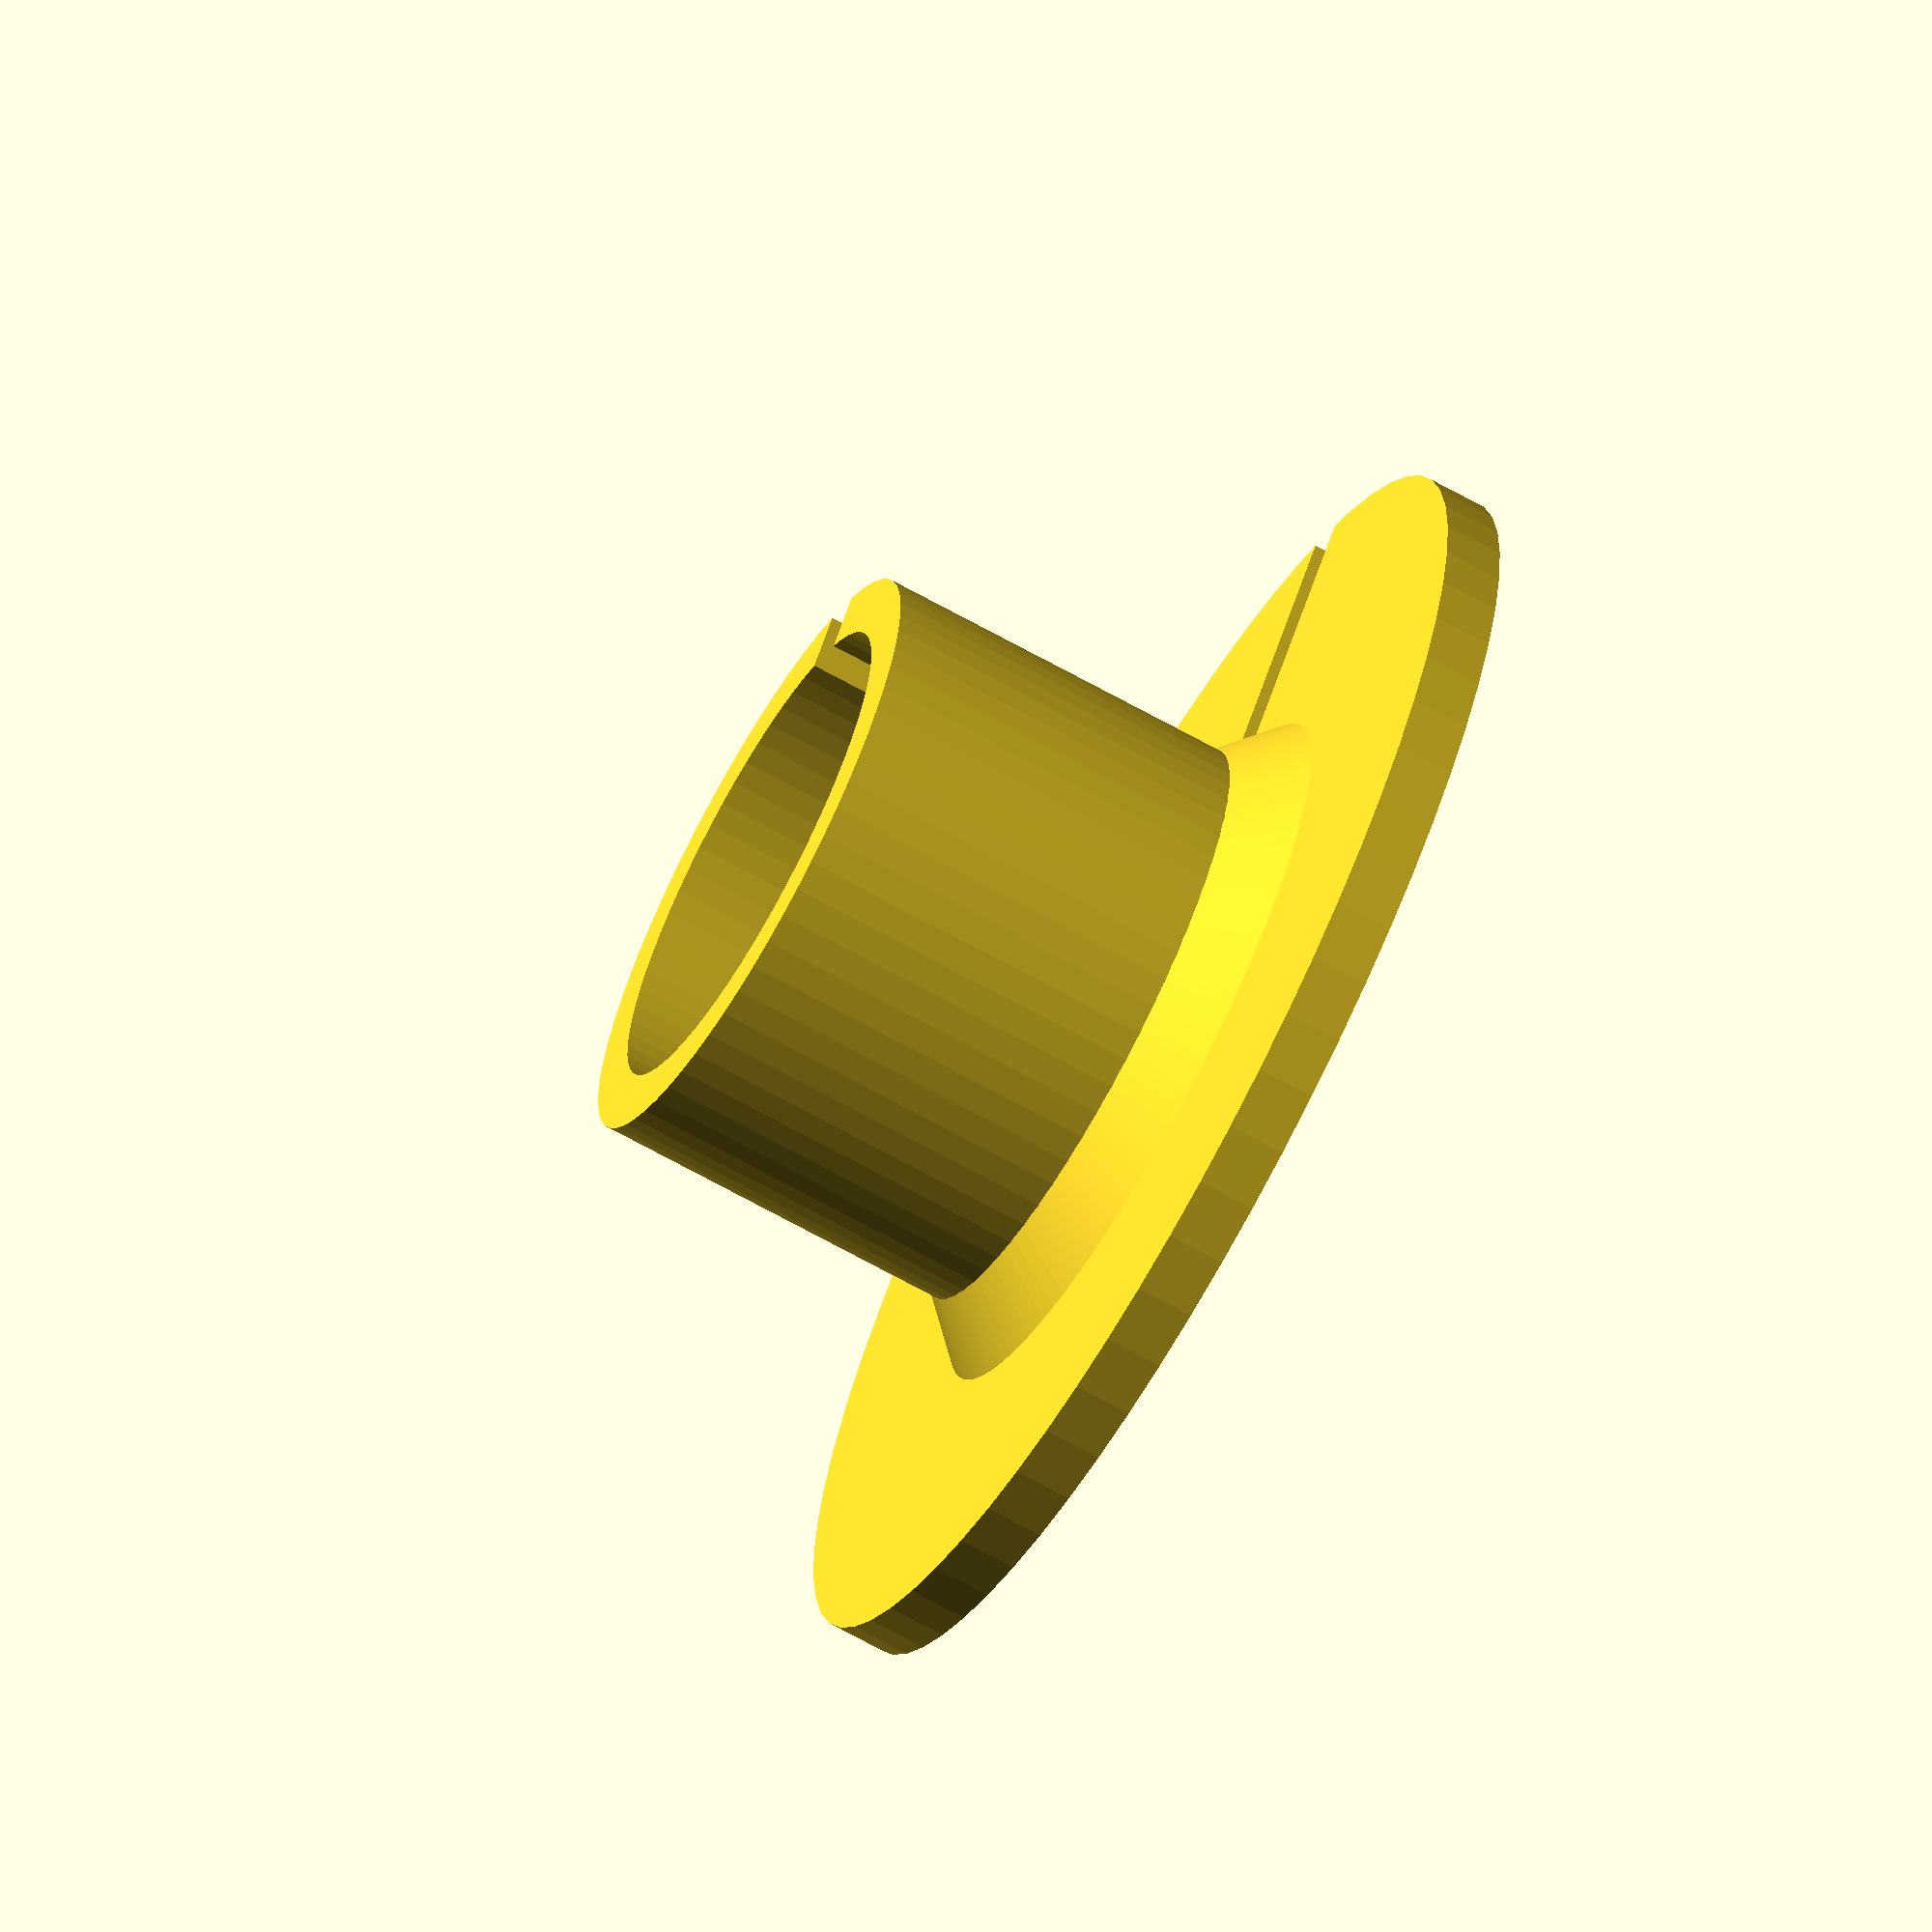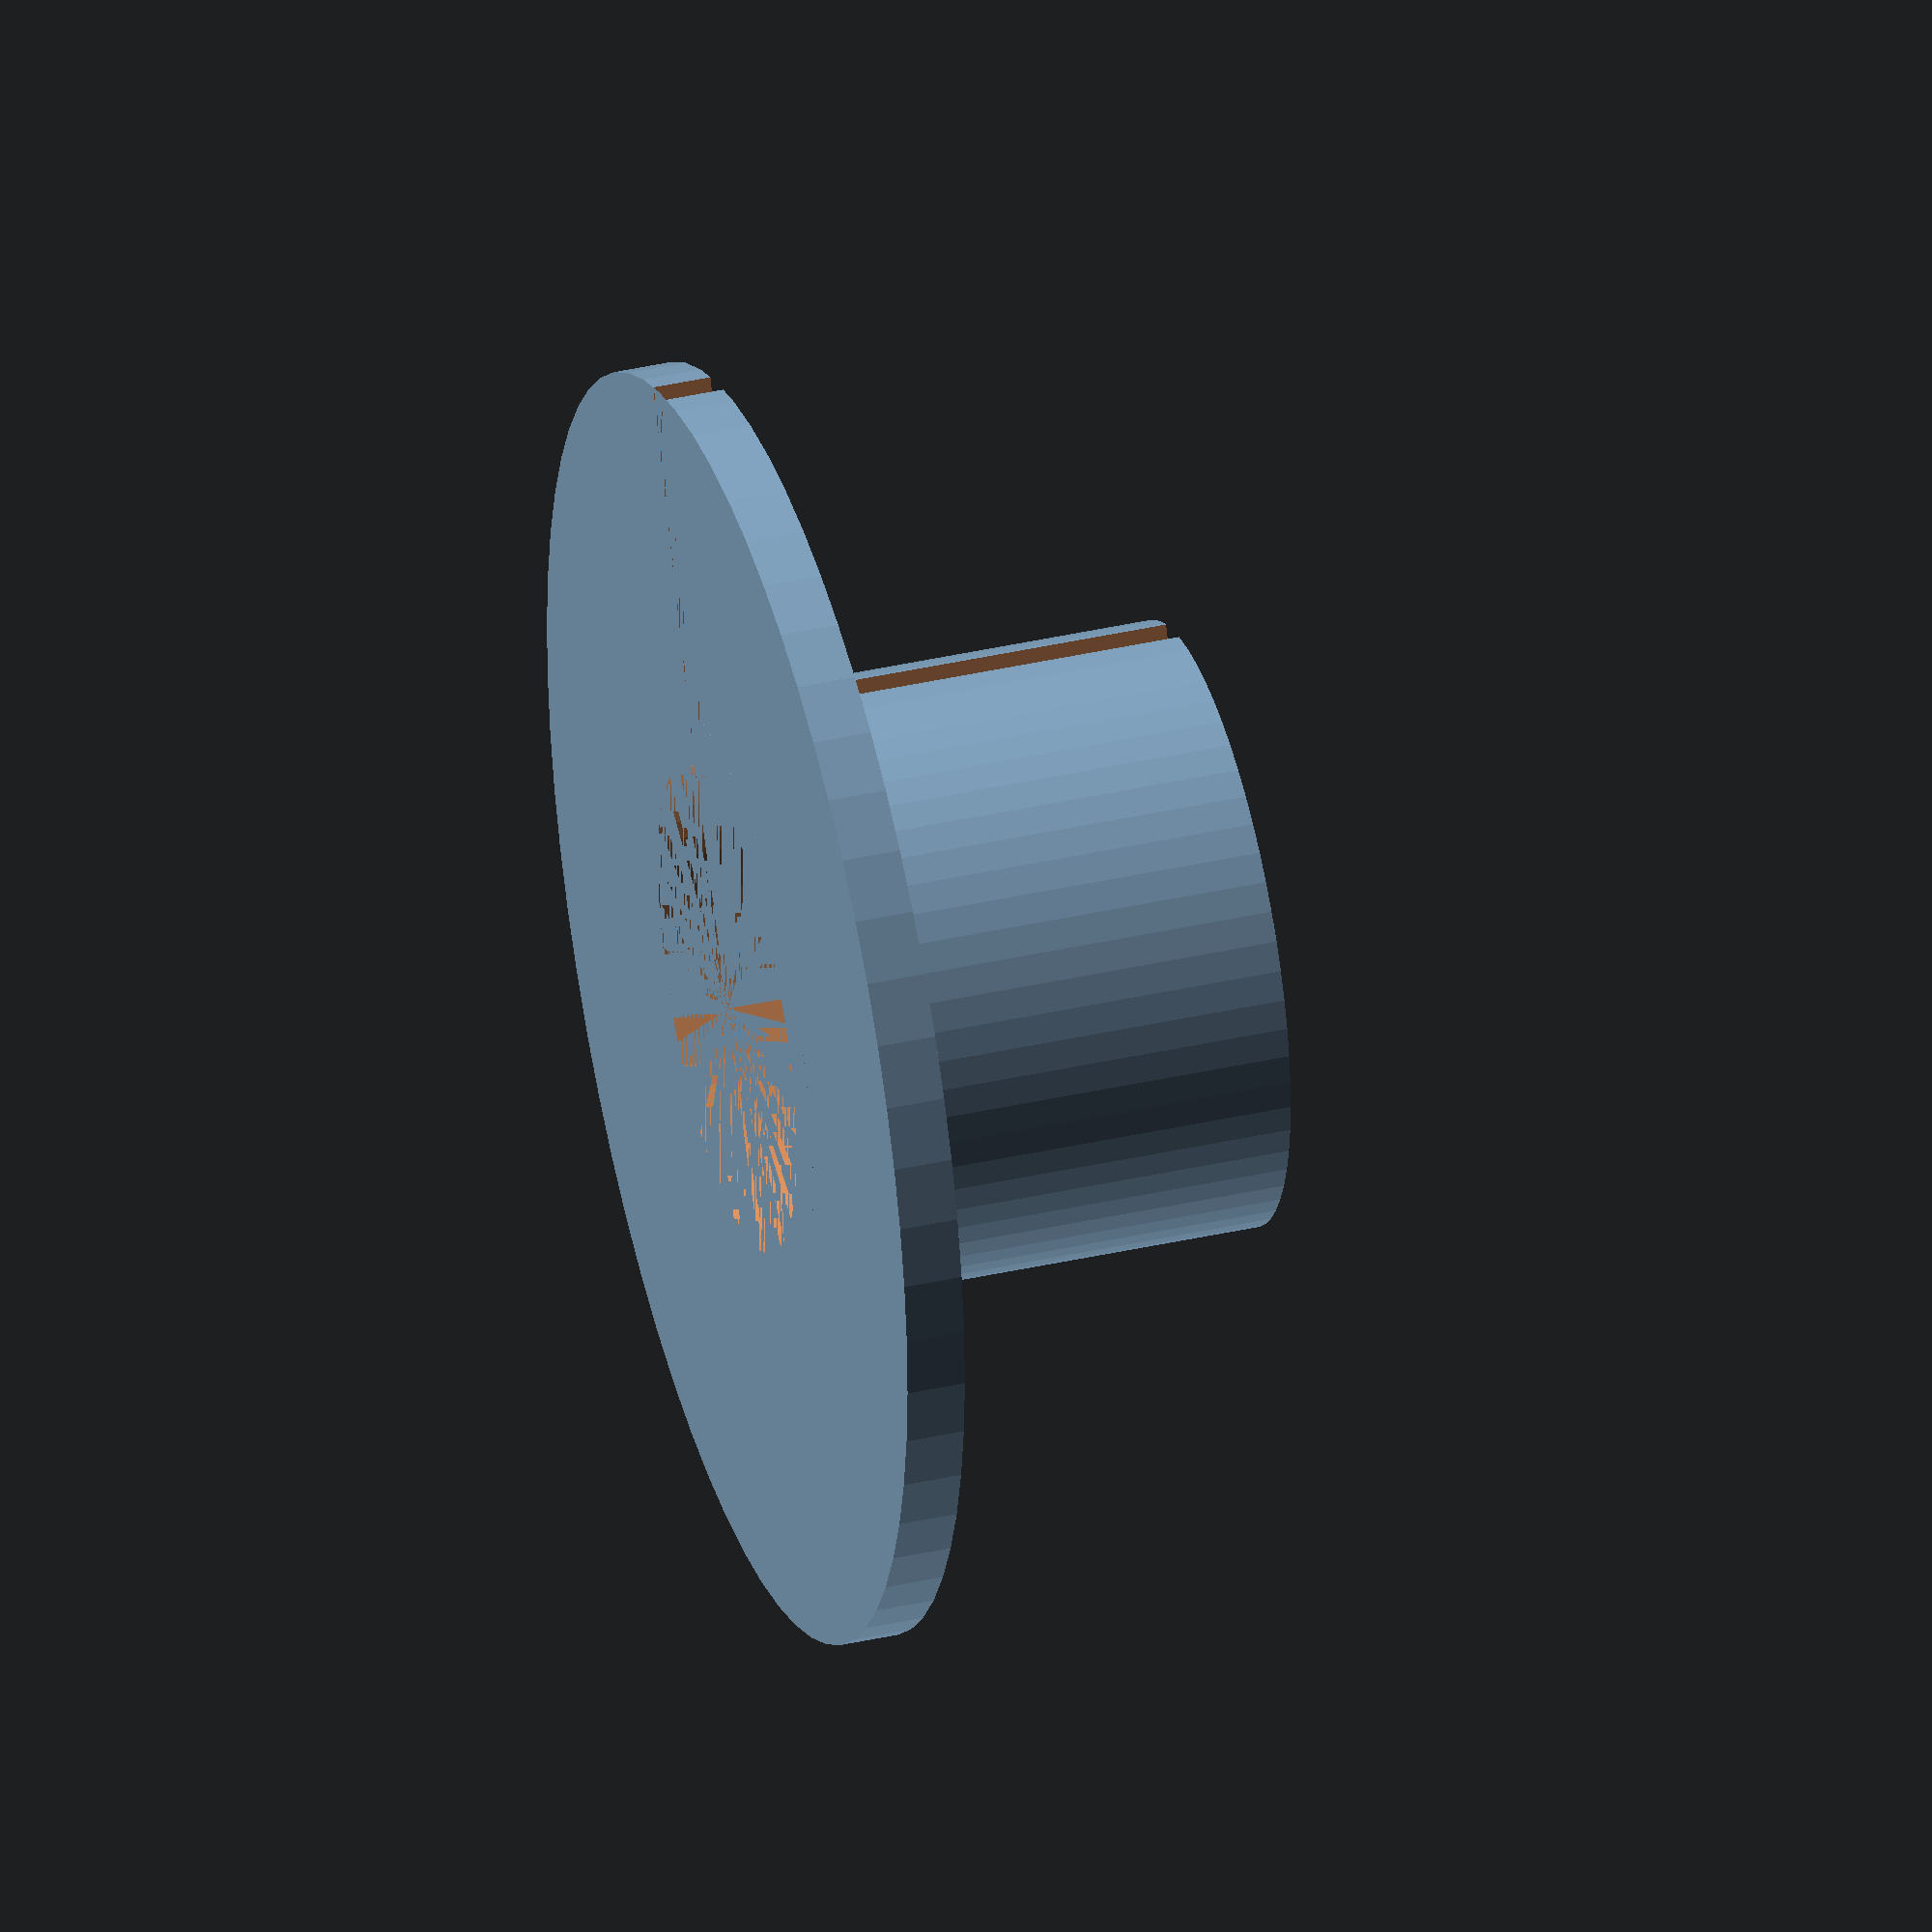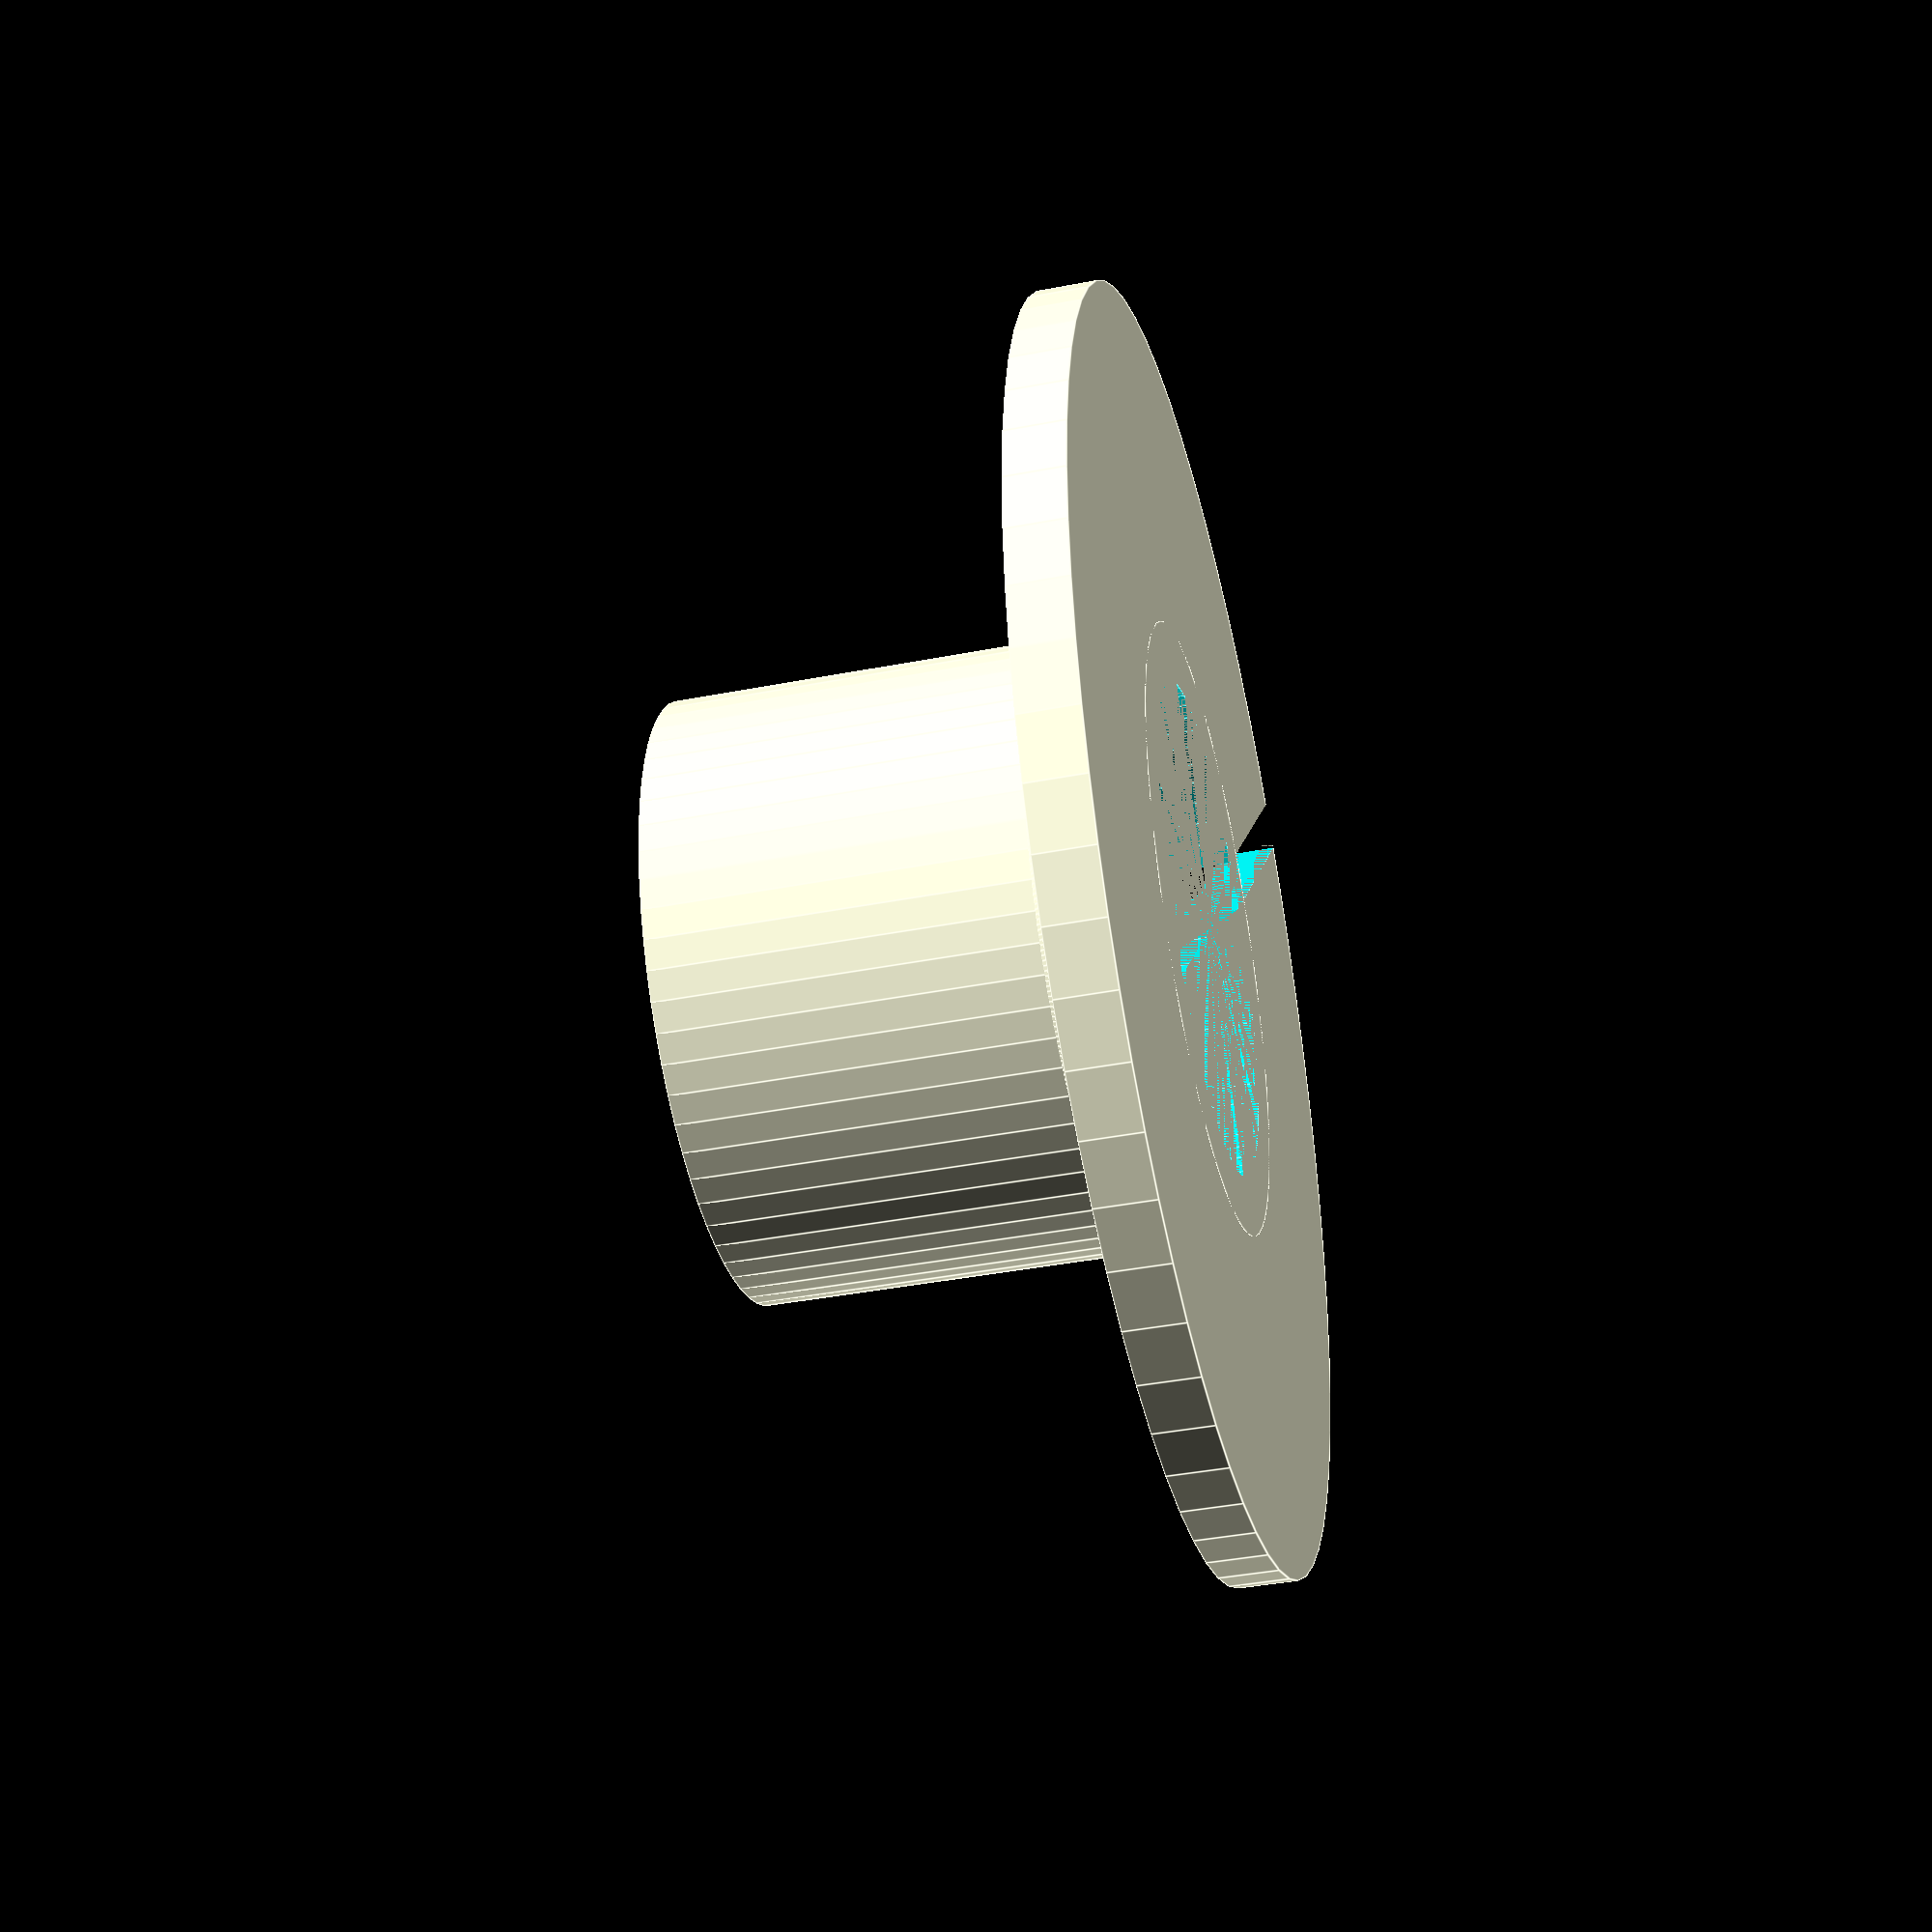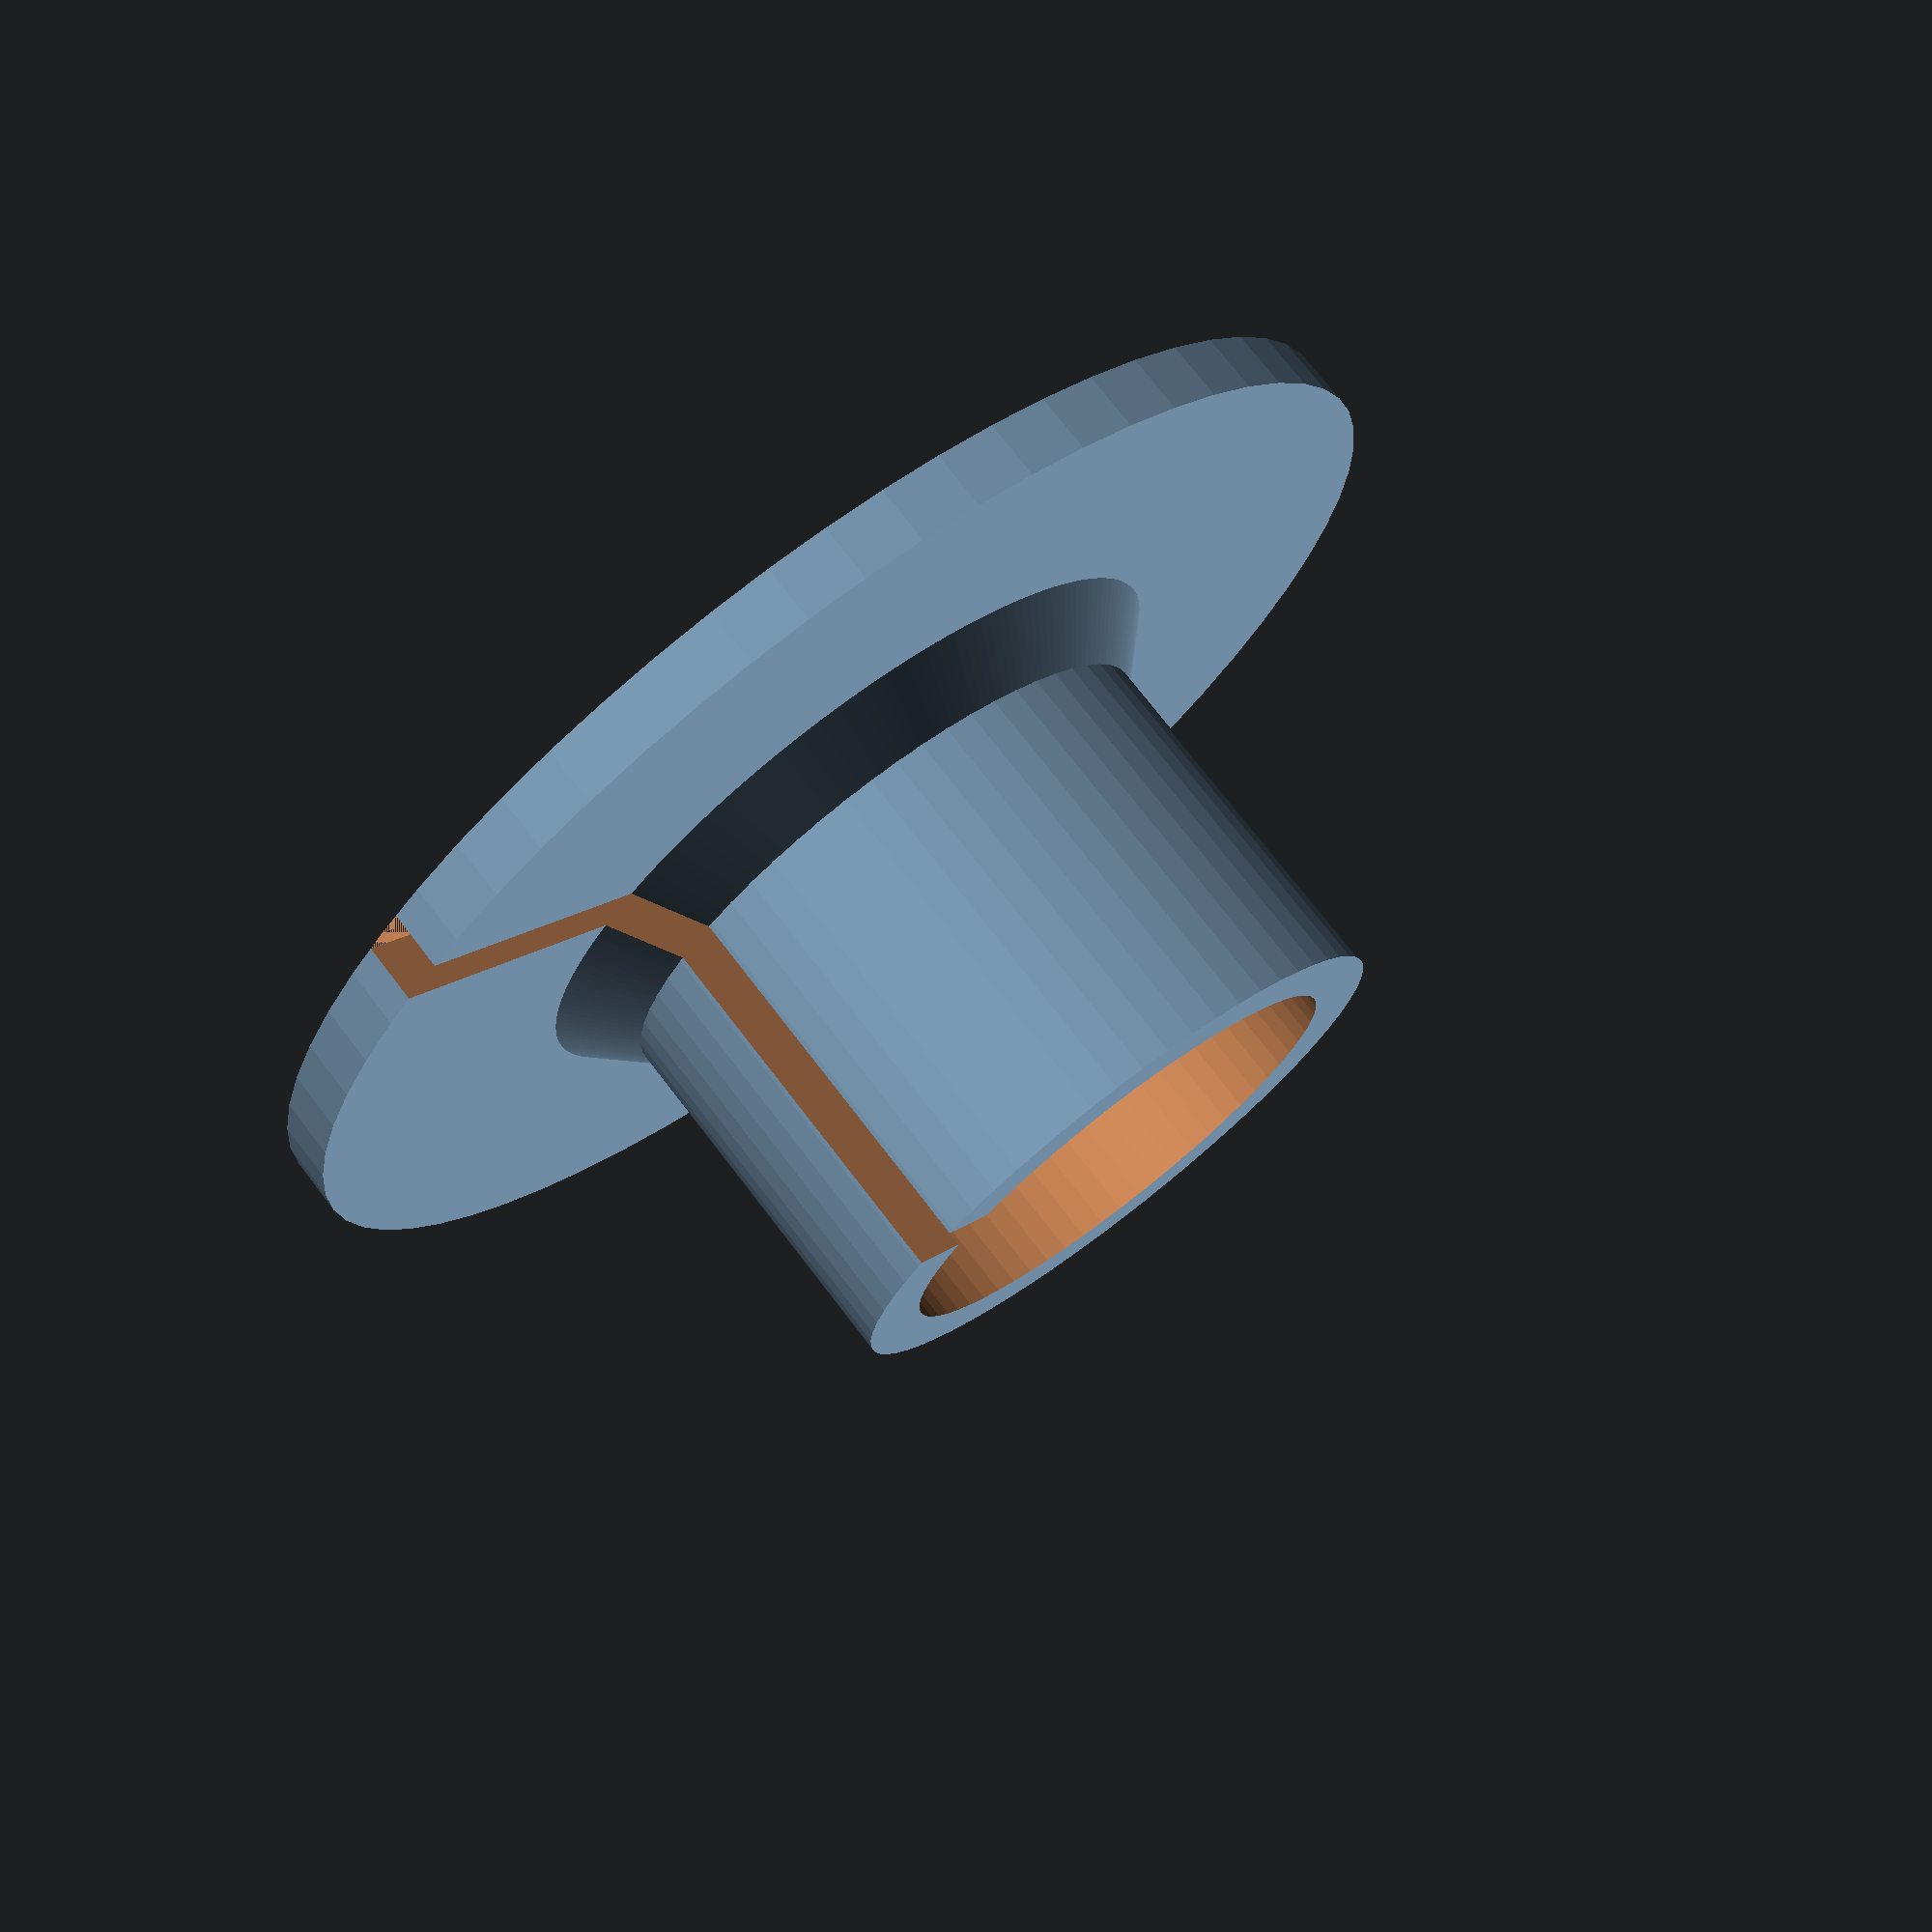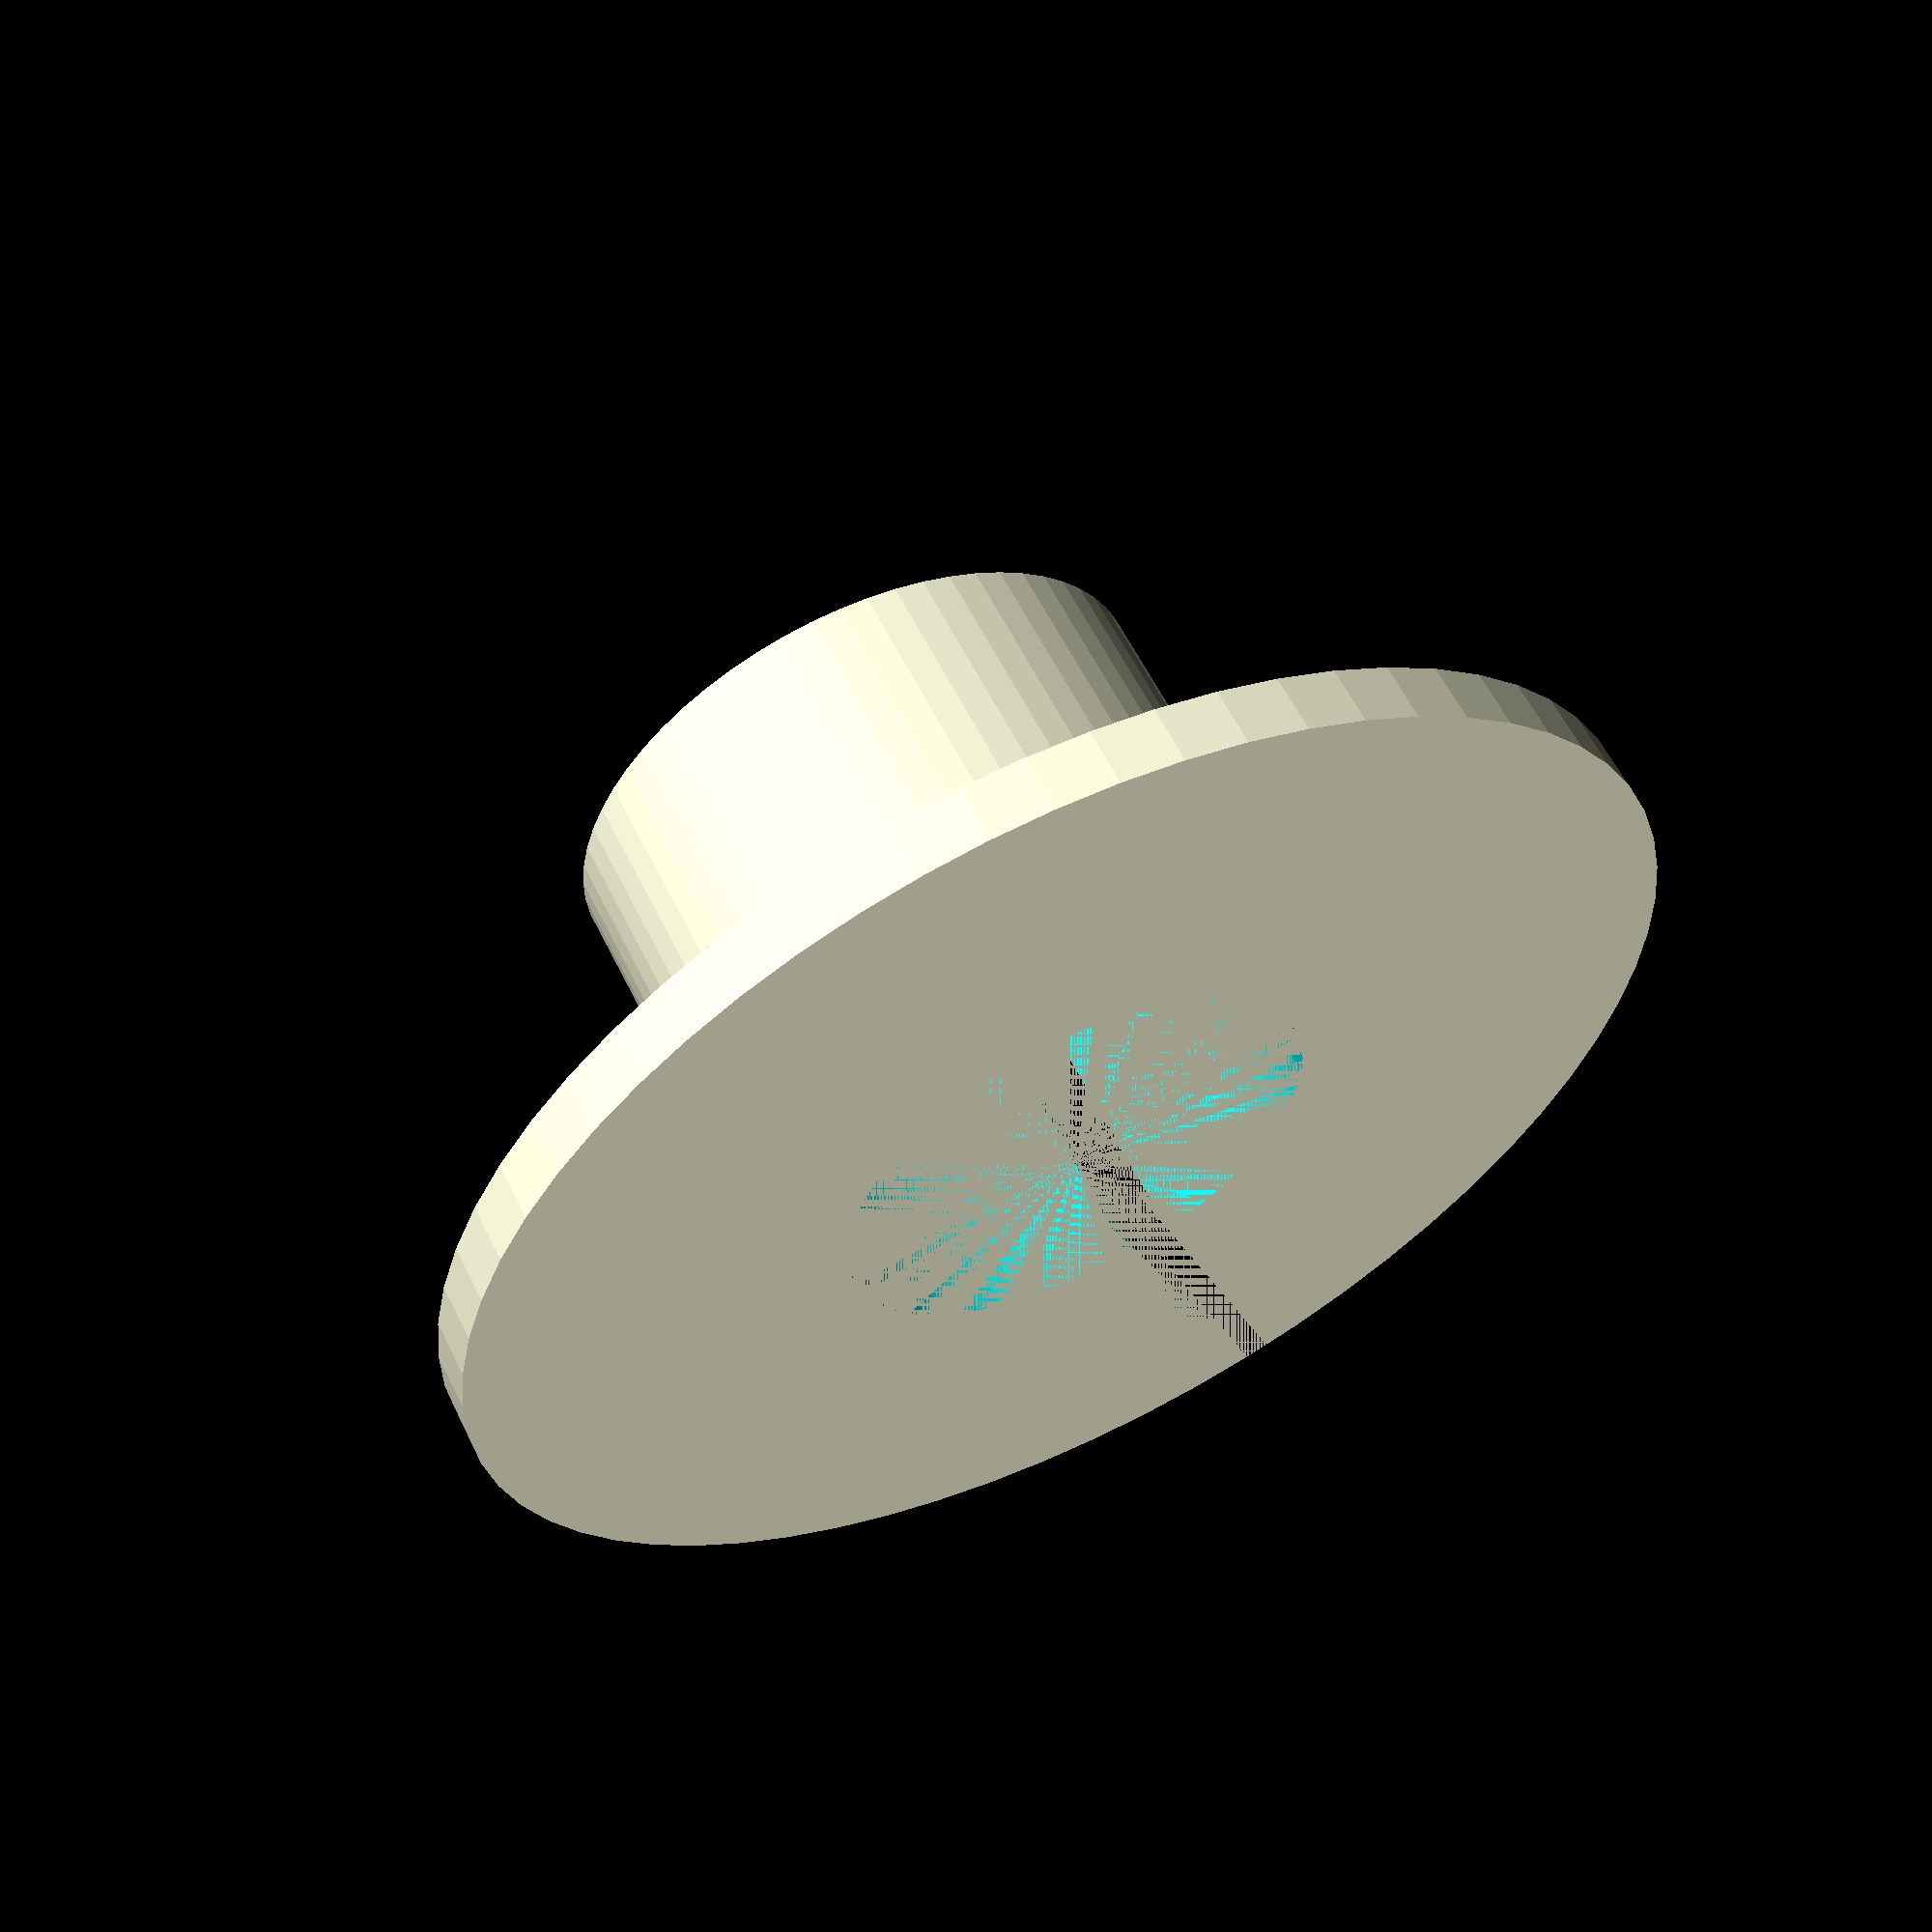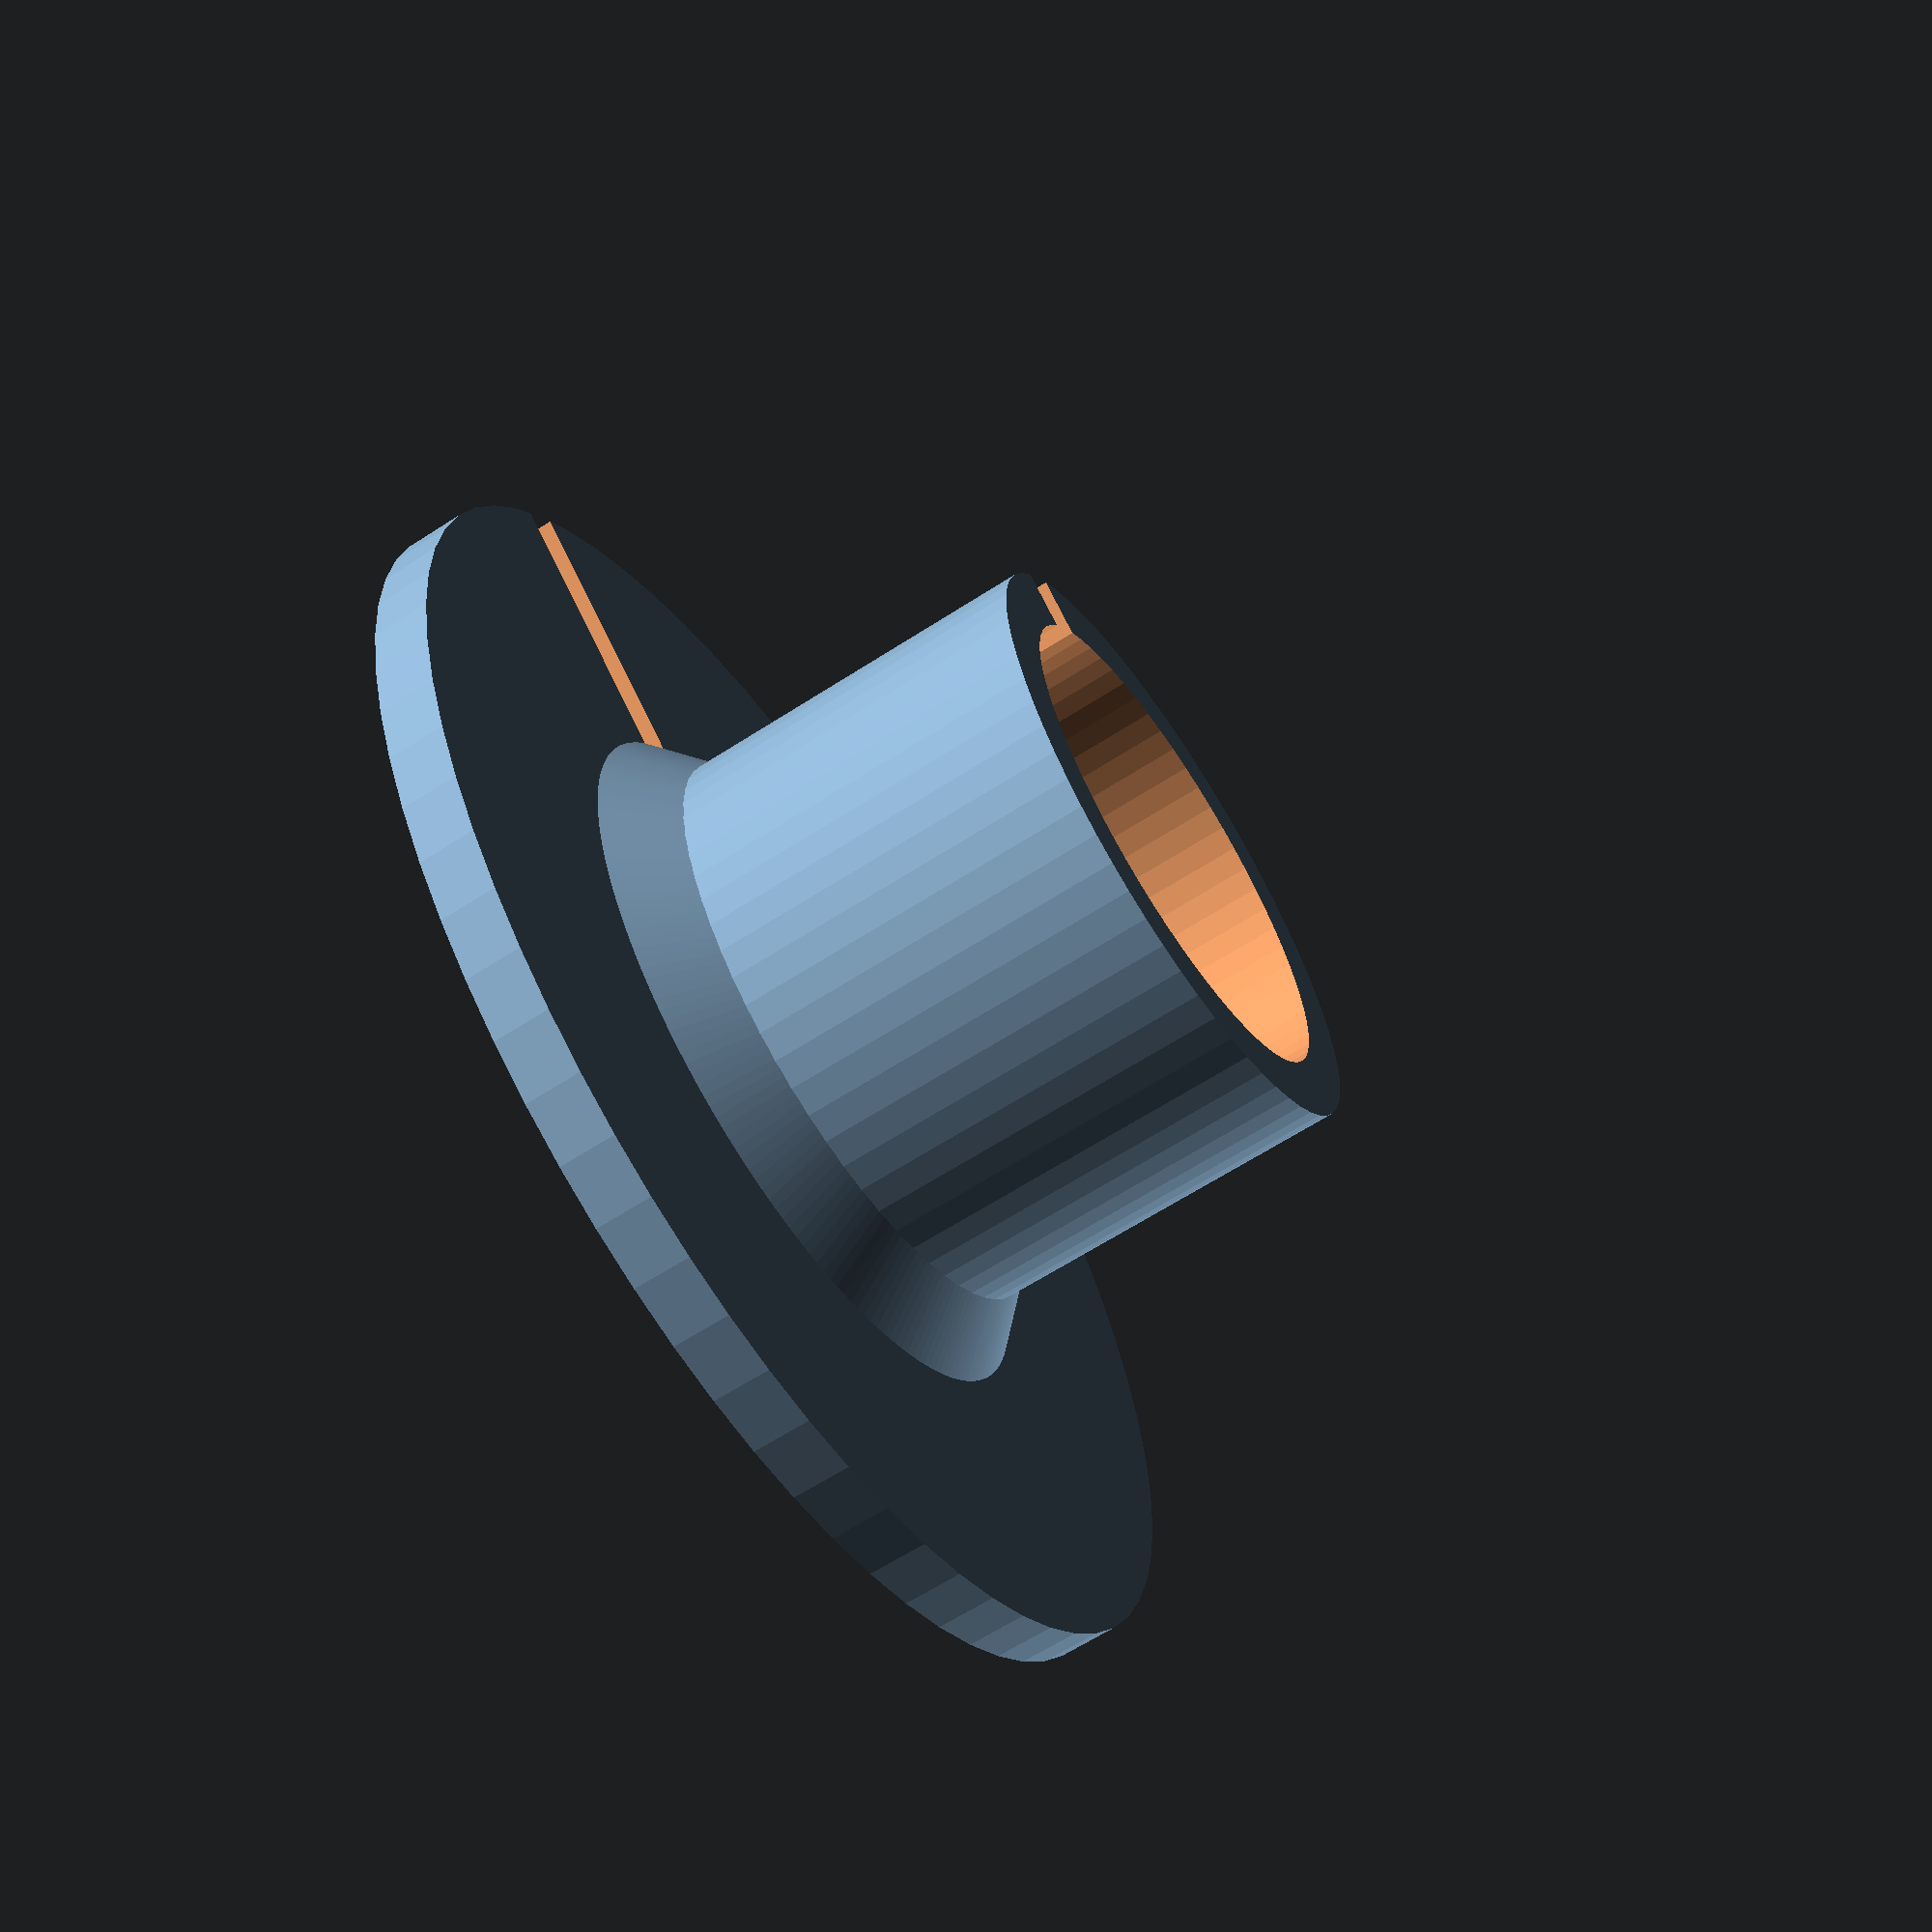
<openscad>
// pen holder for plotting robot

$fn = 64;

// holder variables
penDiameter = 10; // 12.5mm works with Sharpie Fine
                  // 11.75 for Visa-vis
                  // 10 mm for Crayola Washables
penRadius = penDiameter / 2;
barrelHieght = 10;
barrelWallThickness = 3;
baseThickness = 3;
cornerRounding = 2;

hat_thickness = 1.2;

hatDiameter = 26;
slice = 1;


module penHolder(){

	difference(){
		//// lip
        cylinder(hat_thickness, hatDiameter / 2, hatDiameter / 2);
        
        // pen hole
        cylinder(baseThickness, penRadius, penRadius);
        

        // expansion slice
        translate([ -slice / 2, 0, 0])
        cube([  slice, hatDiameter, barrelHieght]); 
	}

	// pen barrel
	difference(){
        // barrel

        barrel();

		// bore
		cylinder(   barrelHieght * 2, penRadius, penRadius);

        
        // expansion slice
        translate([ -slice / 2, 0, 0])
        cube([  slice, hatDiameter * 2, hatDiameter * 2]);   
	};  
}

module barrel()
        union(){{
		cylinder(	barrelHieght, 
					penRadius + hat_thickness, 
					penRadius + hat_thickness);


        rotate_extrude($fn=200)
        //rotate([90, 0, 0])
        translate([-penRadius - 2 * hat_thickness, hat_thickness, 0])
        polygon(points=[[2,2], [2,0], [0,0]]);
        }
    }
//barrel();
penHolder();






</openscad>
<views>
elev=67.2 azim=37.9 roll=60.6 proj=o view=solid
elev=142.1 azim=202.1 roll=286.2 proj=o view=solid
elev=219.5 azim=139.5 roll=76.4 proj=p view=edges
elev=286.0 azim=312.4 roll=322.5 proj=p view=solid
elev=301.6 azim=200.0 roll=154.2 proj=p view=wireframe
elev=63.4 azim=306.5 roll=303.3 proj=p view=solid
</views>
